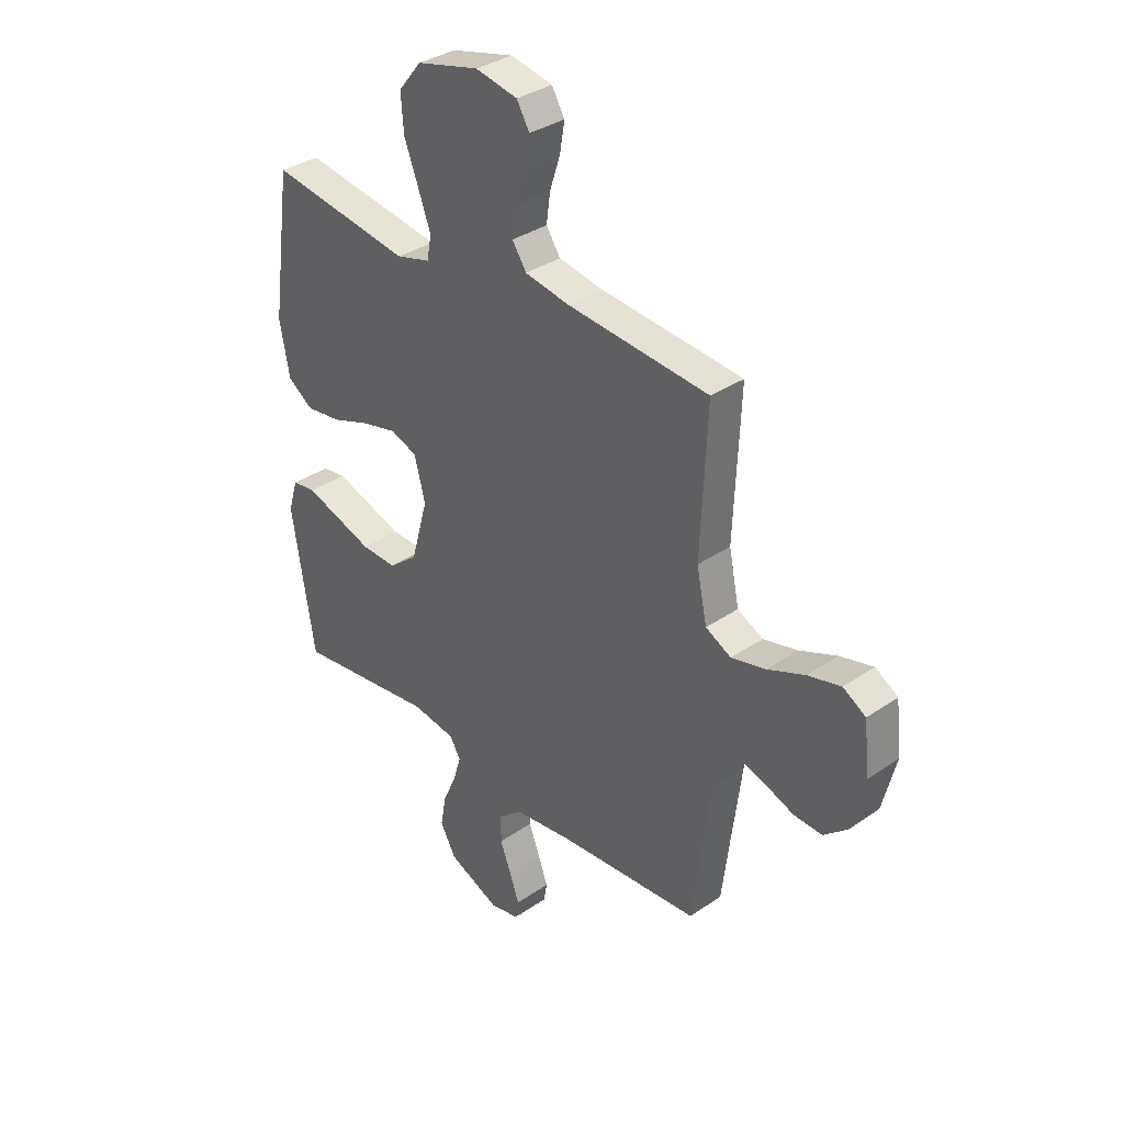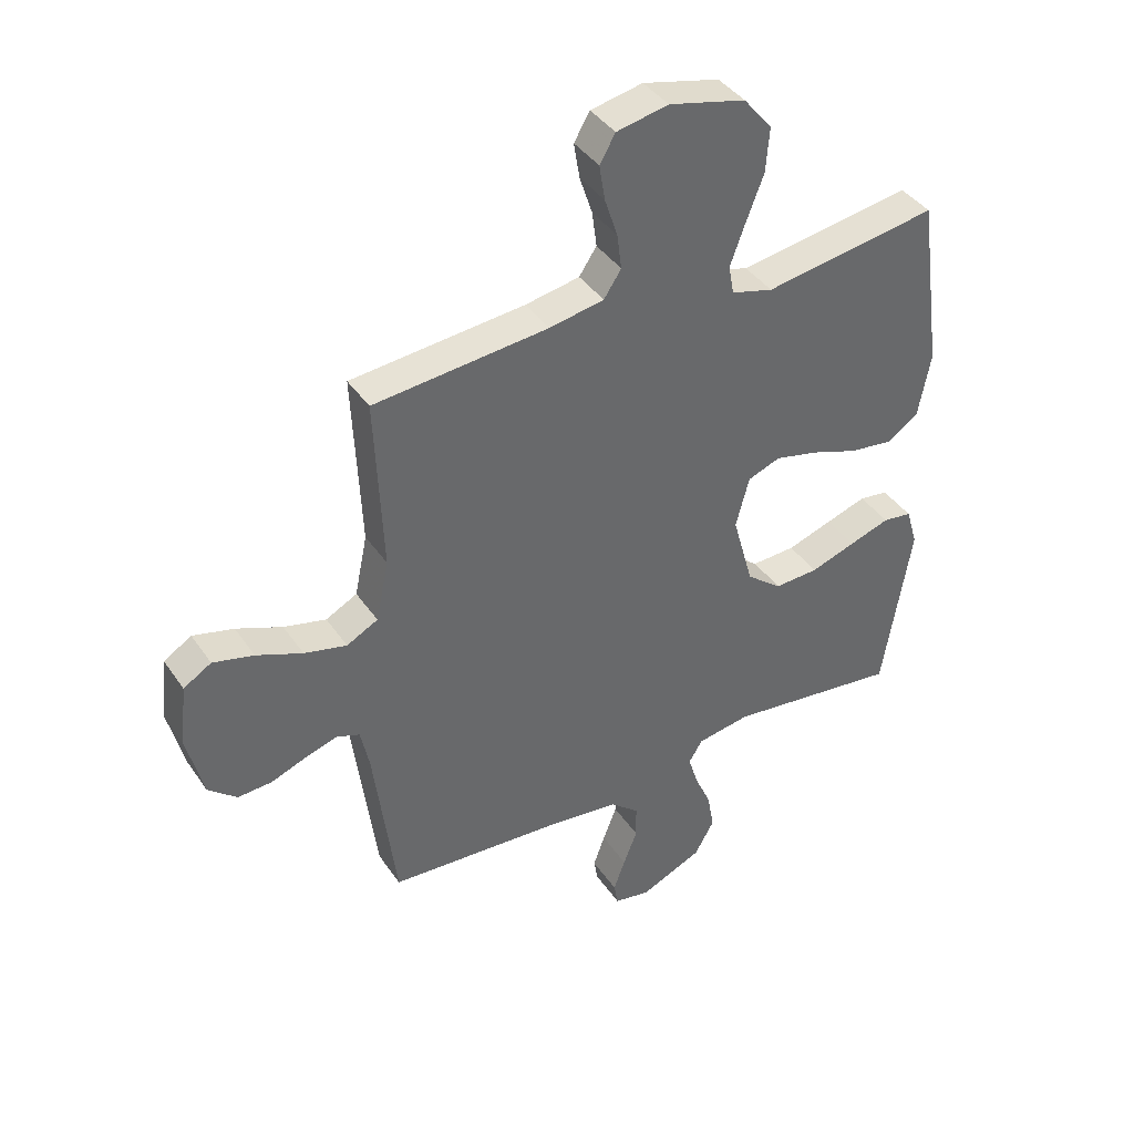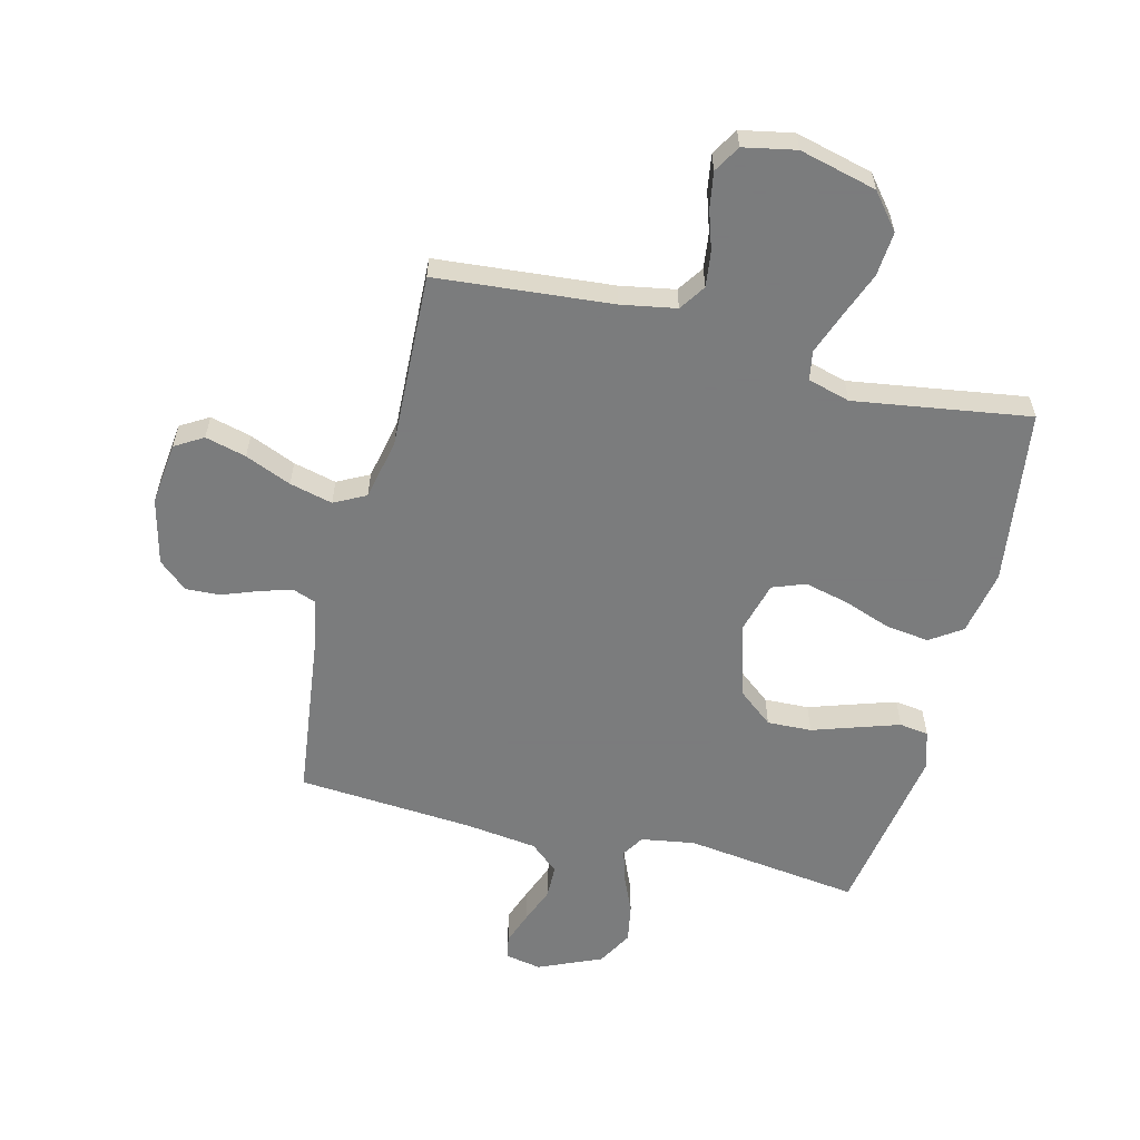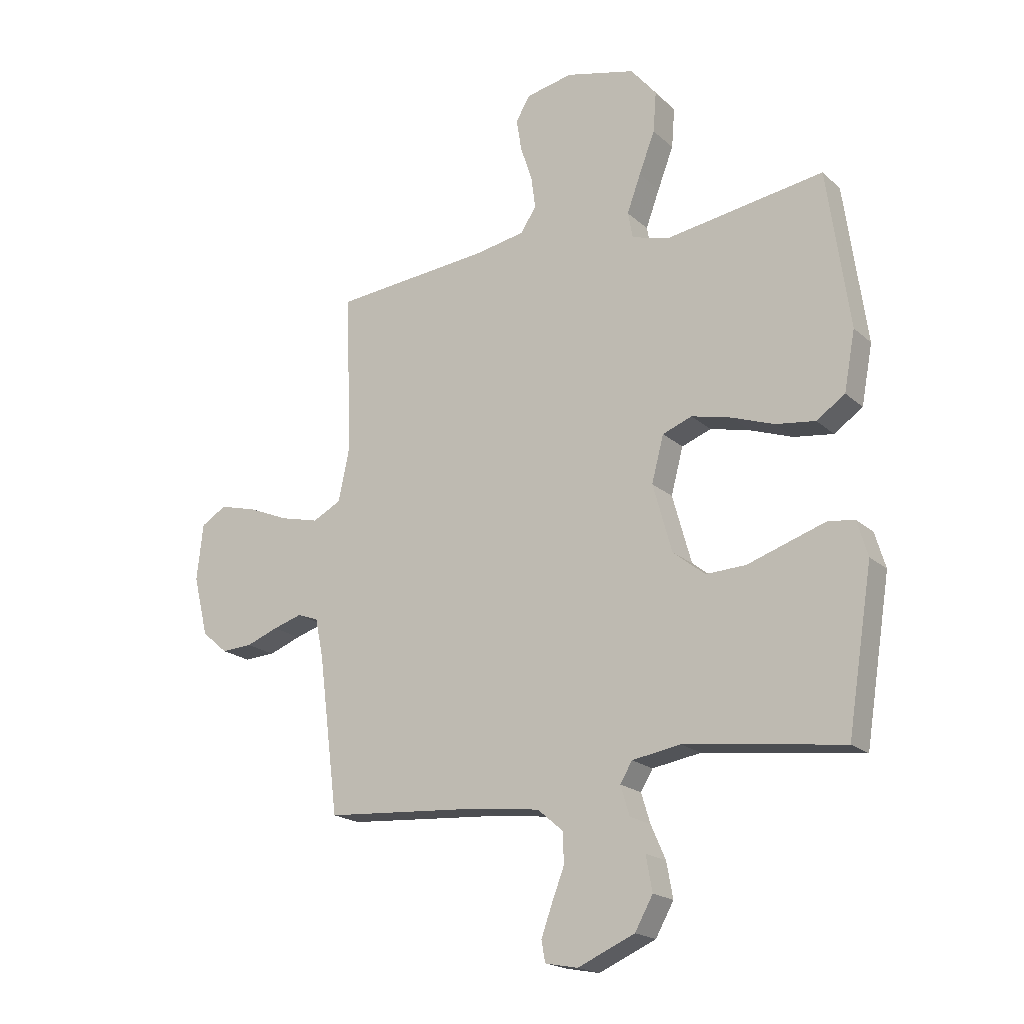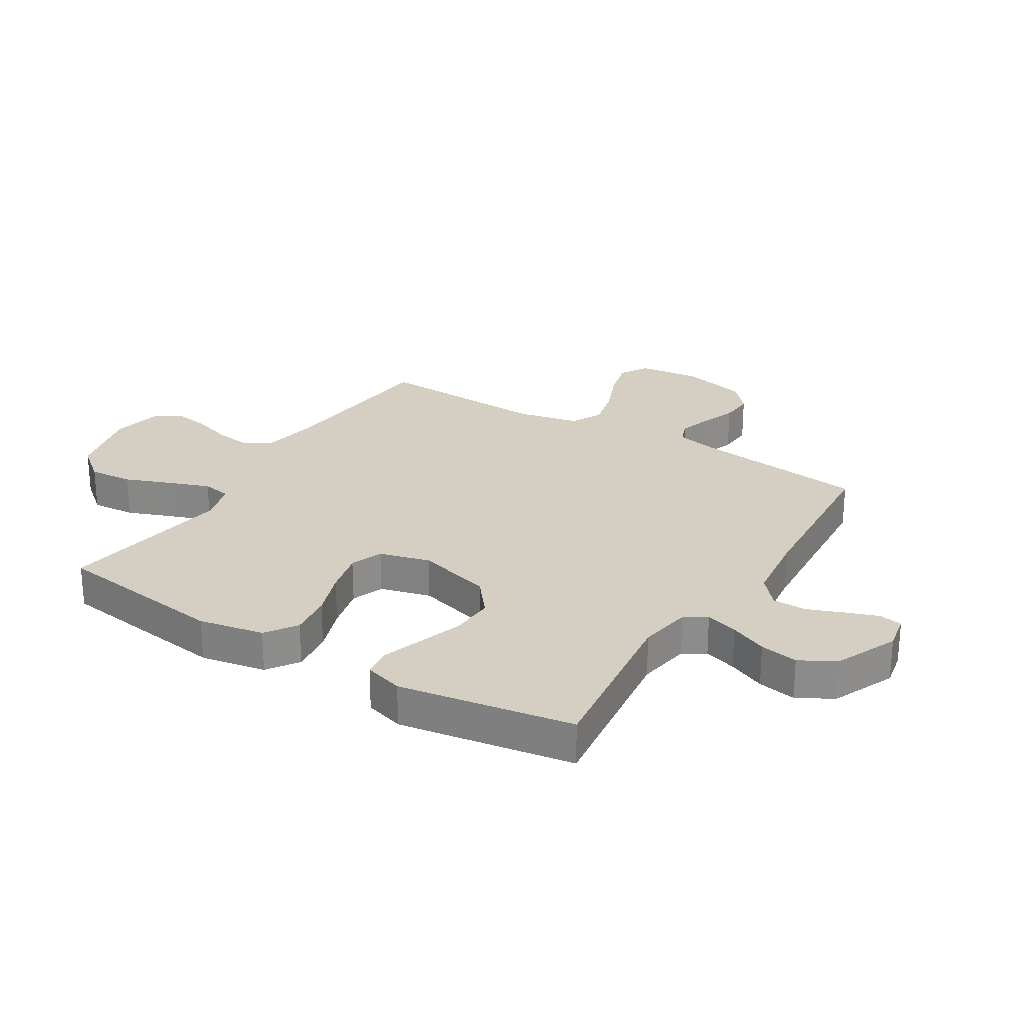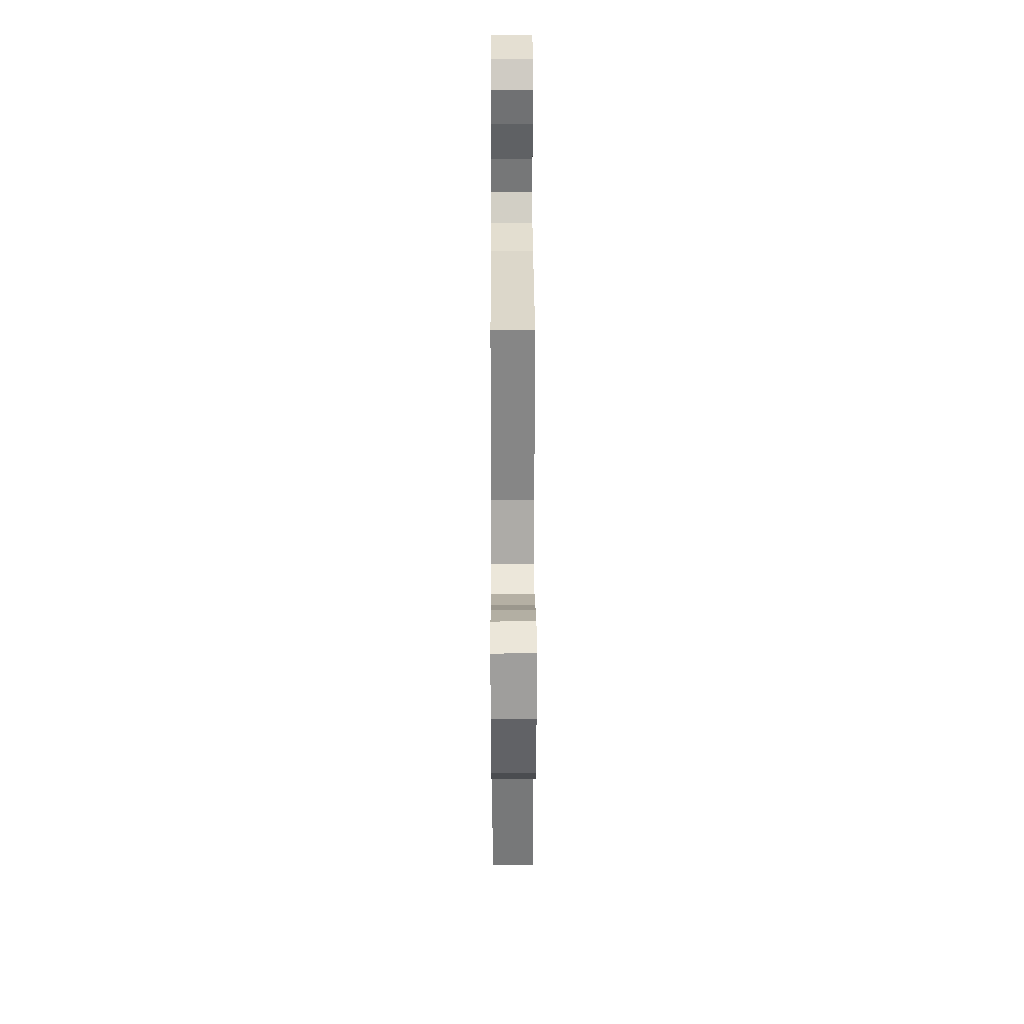
<metadata>
{"format":"obj","ext":"obj","renderer":"f3d","projection":"perspective","resolution":1024,"background":"white","views":[{"elev":34.5,"azim":-132.7,"up":"+Z"},{"elev":40.4,"azim":-31.1,"up":"+Z"},{"elev":-58.6,"azim":-14.2,"up":"+Y"},{"elev":-19.3,"azim":32.2,"up":"+Z"},{"elev":25.7,"azim":121.7,"up":"+Y"},{"elev":25.5,"azim":-90.2,"up":"+Z"}]}
</metadata>
<code>
v -0.5 0.07 -0.5
v -0.538 0.07 -0.2
v -0.553 0.07 -0.128
v -0.593 0.07 -0.113
v -0.648 0.07 -0.13
v -0.709 0.07 -0.153
v -0.768 0.07 -0.156
v -0.817 0.07 -0.114
v -0.845 0.07 0
v -0.833 0.07 0.107
v -0.785 0.07 0.136
v -0.715 0.07 0.118
v -0.636 0.07 0.085
v -0.563 0.07 0.067
v -0.509 0.07 0.095
v -0.487 0.07 0.2
v -0.5 0.07 0.5
v -0.2 0.07 0.527
v -0.106 0.07 0.544
v -0.076 0.07 0.589
v -0.084 0.07 0.65
v -0.106 0.07 0.717
v -0.116 0.07 0.778
v -0.089 0.07 0.824
v 0 0.07 0.842
v 0.132 0.07 0.809
v 0.181 0.07 0.749
v 0.175 0.07 0.673
v 0.145 0.07 0.595
v 0.119 0.07 0.524
v 0.128 0.07 0.474
v 0.2 0.07 0.454
v 0.5 0.07 0.5
v 0.542 0.07 0.2
v 0.521 0.07 0.088
v 0.467 0.07 0.051
v 0.392 0.07 0.061
v 0.311 0.07 0.09
v 0.236 0.07 0.108
v 0.18 0.07 0.087
v 0.157 0.07 0
v 0.193 0.07 -0.129
v 0.254 0.07 -0.178
v 0.33 0.07 -0.175
v 0.408 0.07 -0.149
v 0.478 0.07 -0.126
v 0.528 0.07 -0.133
v 0.548 0.07 -0.2
v 0.5 0.07 -0.5
v 0.2 0.07 -0.461
v 0.108 0.07 -0.476
v 0.085 0.07 -0.514
v 0.102 0.07 -0.57
v 0.13 0.07 -0.634
v 0.142 0.07 -0.7
v 0.108 0.07 -0.761
v 0 0.07 -0.808
v -0.062 0.07 -0.796
v -0.069 0.07 -0.756
v -0.049 0.07 -0.7
v -0.025 0.07 -0.638
v -0.026 0.07 -0.58
v -0.075 0.07 -0.538
v -0.2 0.07 -0.522
v -0.5 0 -0.5
v -0.538 0 -0.2
v -0.553 0 -0.128
v -0.593 0 -0.113
v -0.648 0 -0.13
v -0.709 0 -0.153
v -0.768 0 -0.156
v -0.817 0 -0.114
v -0.845 0 0
v -0.833 0 0.107
v -0.785 0 0.136
v -0.715 0 0.118
v -0.636 0 0.085
v -0.563 0 0.067
v -0.509 0 0.095
v -0.487 0 0.2
v -0.5 0 0.5
v -0.2 0 0.527
v -0.106 0 0.544
v -0.076 0 0.589
v -0.084 0 0.65
v -0.106 0 0.717
v -0.116 0 0.778
v -0.089 0 0.824
v 0 0 0.842
v 0.132 0 0.809
v 0.181 0 0.749
v 0.175 0 0.673
v 0.145 0 0.595
v 0.119 0 0.524
v 0.128 0 0.474
v 0.2 0 0.454
v 0.5 0 0.5
v 0.542 0 0.2
v 0.521 0 0.088
v 0.467 0 0.051
v 0.392 0 0.061
v 0.311 0 0.09
v 0.236 0 0.108
v 0.18 0 0.087
v 0.157 0 0
v 0.193 0 -0.129
v 0.254 0 -0.178
v 0.33 0 -0.175
v 0.408 0 -0.149
v 0.478 0 -0.126
v 0.528 0 -0.133
v 0.548 0 -0.2
v 0.5 0 -0.5
v 0.2 0 -0.461
v 0.108 0 -0.476
v 0.085 0 -0.514
v 0.102 0 -0.57
v 0.13 0 -0.634
v 0.142 0 -0.7
v 0.108 0 -0.761
v 0 0 -0.808
v -0.062 0 -0.796
v -0.069 0 -0.756
v -0.049 0 -0.7
v -0.025 0 -0.638
v -0.026 0 -0.58
v -0.075 0 -0.538
v -0.2 0 -0.522
f 58 59 60 61
f 56 57 58 61
f 56 61 62
f 53 54 55 56
f 52 53 56 62
f 51 52 62 63
f 47 48 49 50
f 47 50 51
f 44 45 46 47
f 44 47 51 63
f 35 36 37 38
f 35 38 39
f 32 33 34 35
f 31 32 35 39
f 26 27 28 29
f 26 29 30
f 25 26 30
f 24 25 30 31
f 21 22 23 24
f 20 21 24 31
f 16 17 18
f 15 16 18 19
f 10 11 12 13
f 10 13 14
f 9 10 14
f 8 9 14
f 5 6 7 8
f 4 5 8 14
f 3 4 14 15
f 64 1 2
f 43 44 63 64
f 42 43 64 2
f 41 42 2 3
f 40 41 3 15
f 39 40 15 19
f 19 20 31 39
f 125 124 123 122
f 125 122 121 120
f 126 125 120
f 120 119 118 117
f 126 120 117 116
f 127 126 116 115
f 114 113 112 111
f 115 114 111
f 111 110 109 108
f 127 115 111 108
f 102 101 100 99
f 103 102 99
f 99 98 97 96
f 103 99 96 95
f 93 92 91 90
f 94 93 90
f 94 90 89
f 95 94 89 88
f 88 87 86 85
f 95 88 85 84
f 82 81 80
f 83 82 80 79
f 77 76 75 74
f 78 77 74
f 78 74 73
f 78 73 72
f 72 71 70 69
f 78 72 69 68
f 79 78 68 67
f 66 65 128
f 128 127 108 107
f 66 128 107 106
f 67 66 106 105
f 79 67 105 104
f 83 79 104 103
f 103 95 84 83
f 1 65 66 2
f 2 66 67 3
f 3 67 68 4
f 4 68 69 5
f 5 69 70 6
f 6 70 71 7
f 7 71 72 8
f 8 72 73 9
f 9 73 74 10
f 10 74 75 11
f 11 75 76 12
f 12 76 77 13
f 13 77 78 14
f 14 78 79 15
f 15 79 80 16
f 16 80 81 17
f 17 81 82 18
f 18 82 83 19
f 19 83 84 20
f 20 84 85 21
f 21 85 86 22
f 22 86 87 23
f 23 87 88 24
f 24 88 89 25
f 25 89 90 26
f 26 90 91 27
f 27 91 92 28
f 28 92 93 29
f 29 93 94 30
f 30 94 95 31
f 31 95 96 32
f 32 96 97 33
f 33 97 98 34
f 34 98 99 35
f 35 99 100 36
f 36 100 101 37
f 37 101 102 38
f 38 102 103 39
f 39 103 104 40
f 40 104 105 41
f 41 105 106 42
f 42 106 107 43
f 43 107 108 44
f 44 108 109 45
f 45 109 110 46
f 46 110 111 47
f 47 111 112 48
f 48 112 113 49
f 49 113 114 50
f 50 114 115 51
f 51 115 116 52
f 52 116 117 53
f 53 117 118 54
f 54 118 119 55
f 55 119 120 56
f 56 120 121 57
f 57 121 122 58
f 58 122 123 59
f 59 123 124 60
f 60 124 125 61
f 61 125 126 62
f 62 126 127 63
f 63 127 128 64
f 64 128 65 1

</code>
